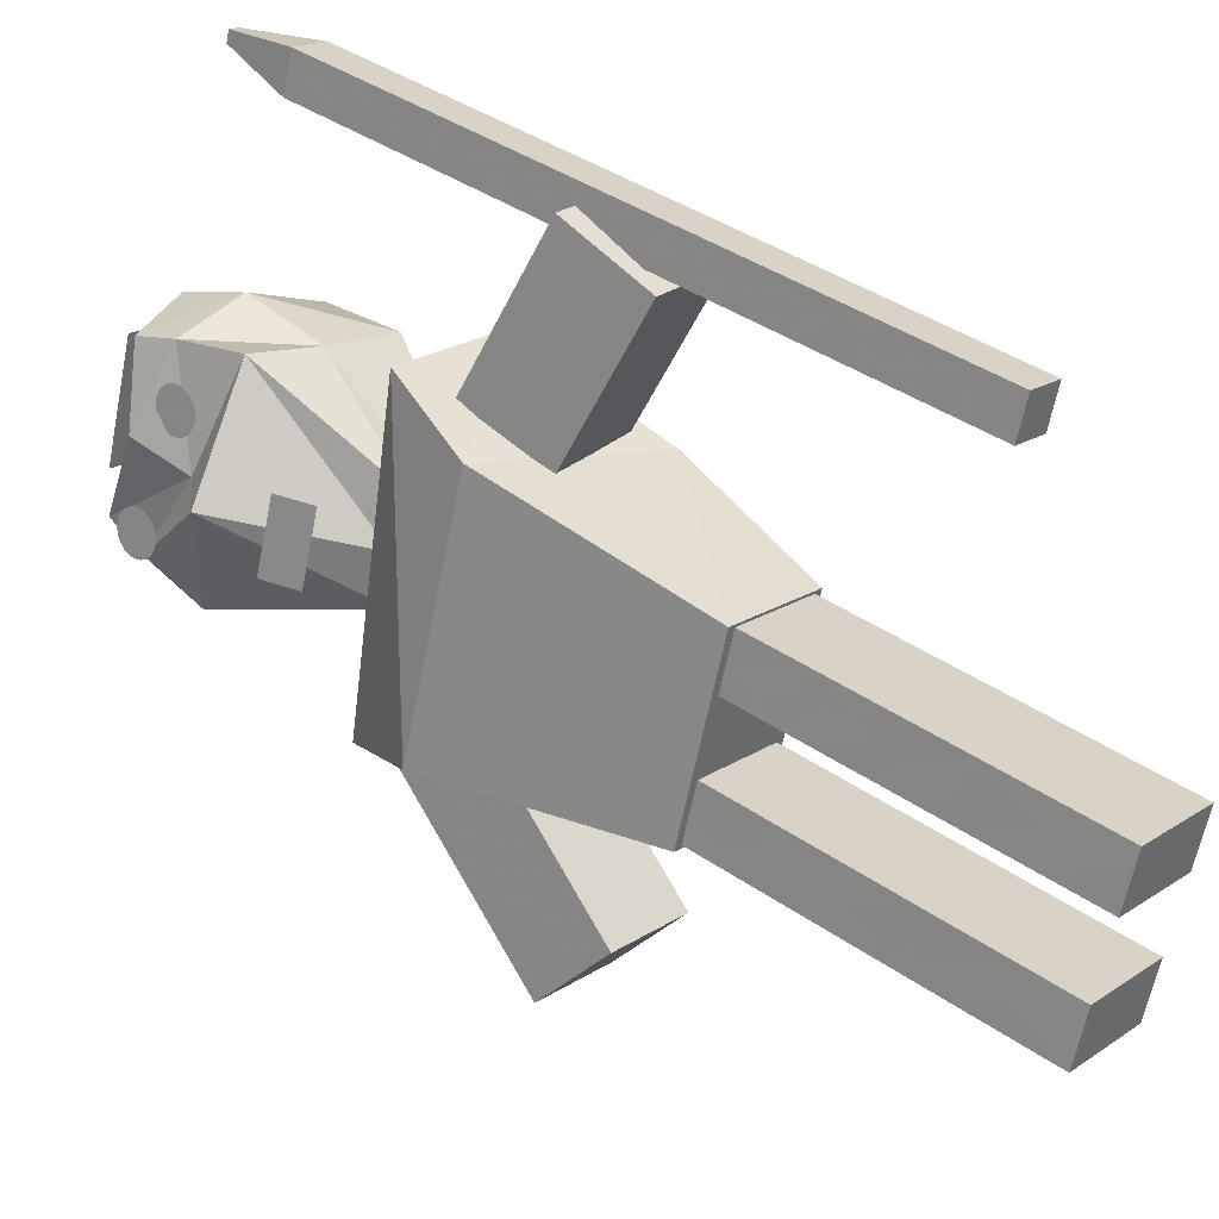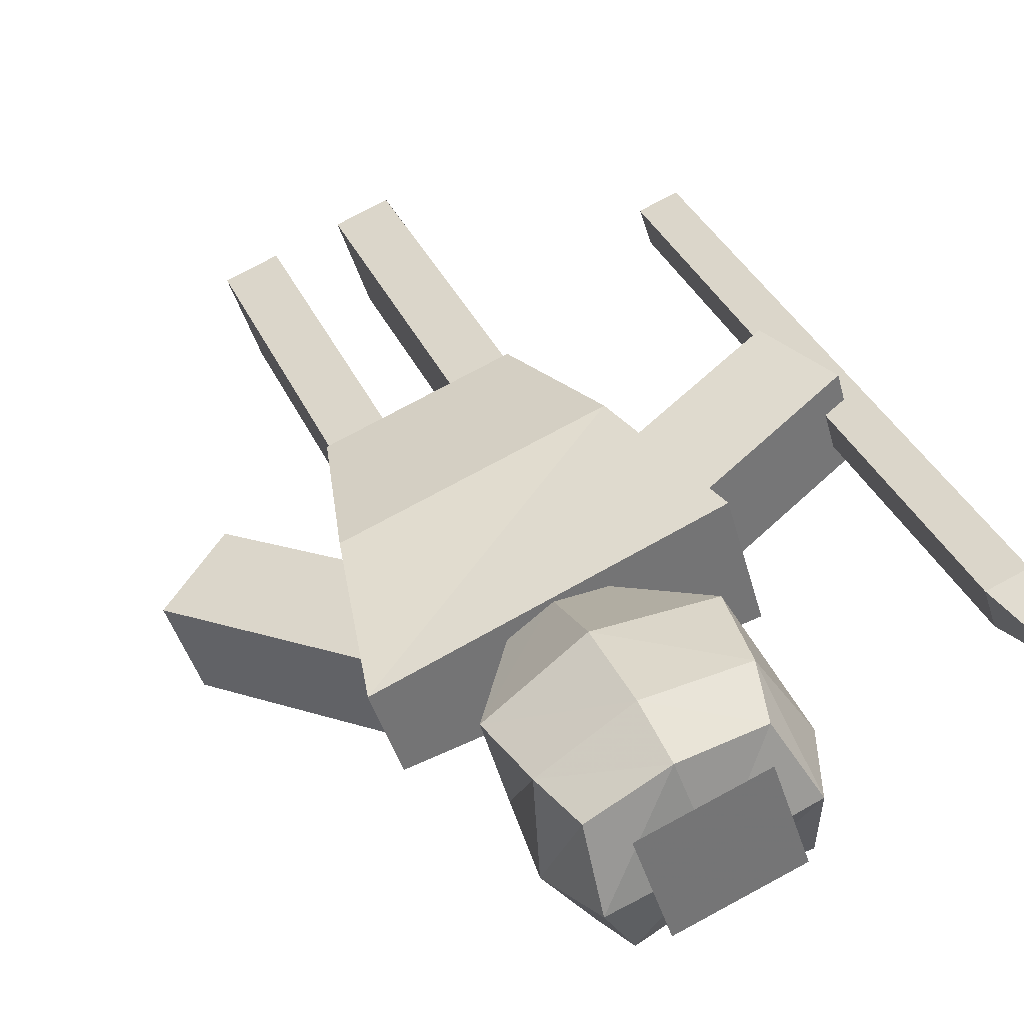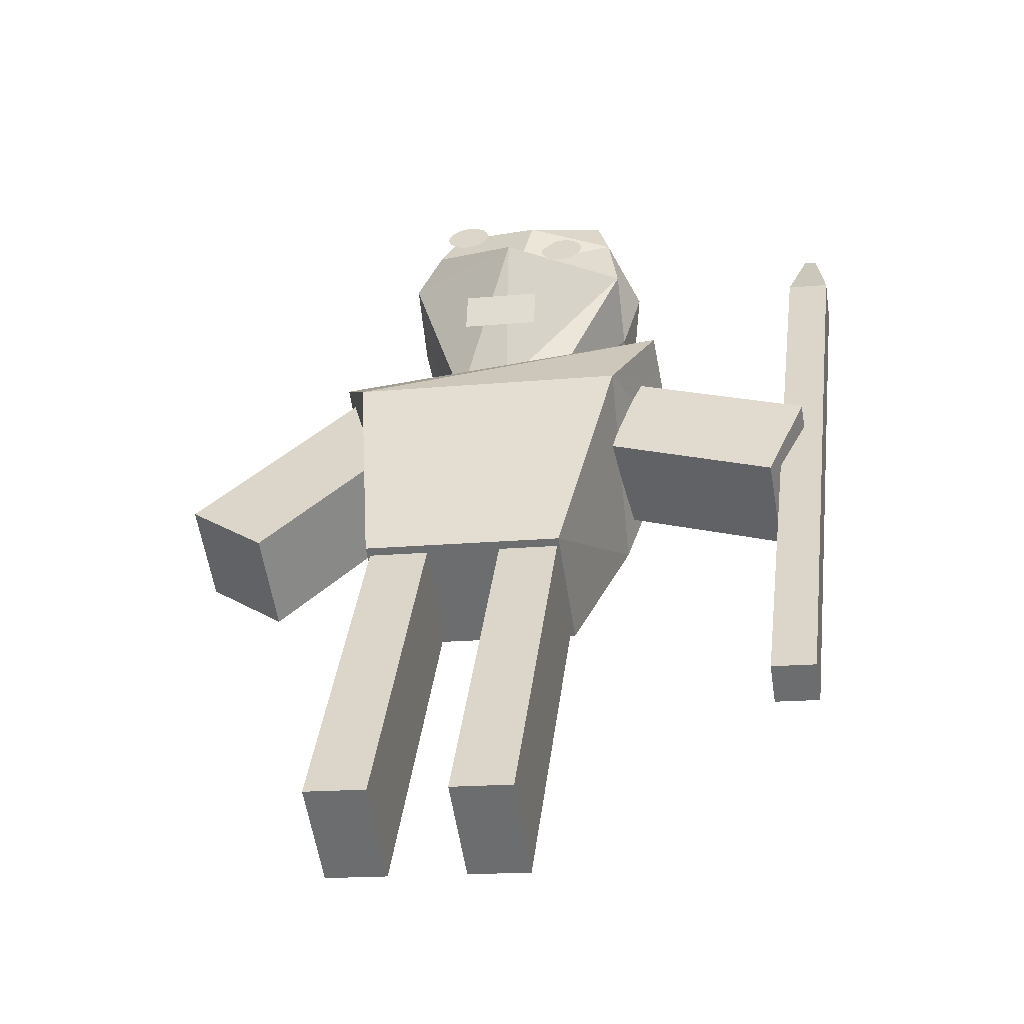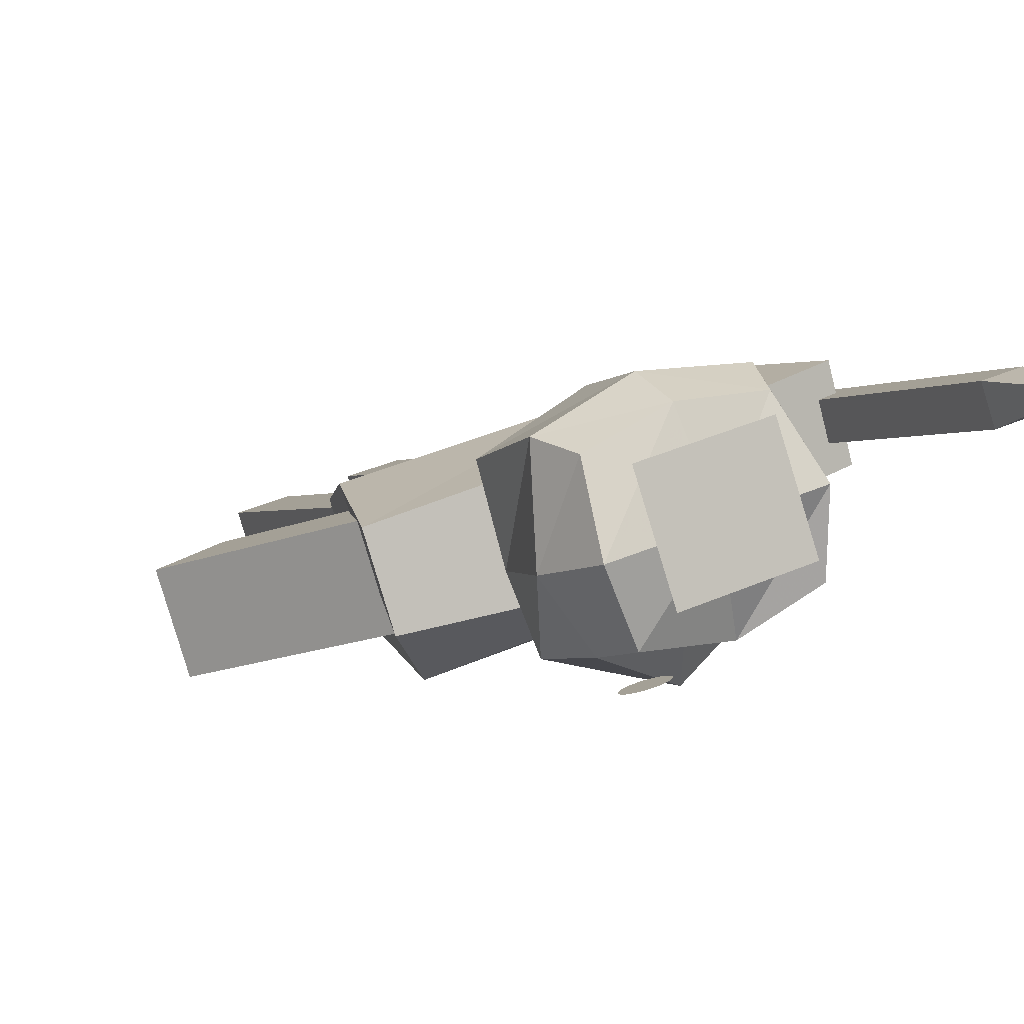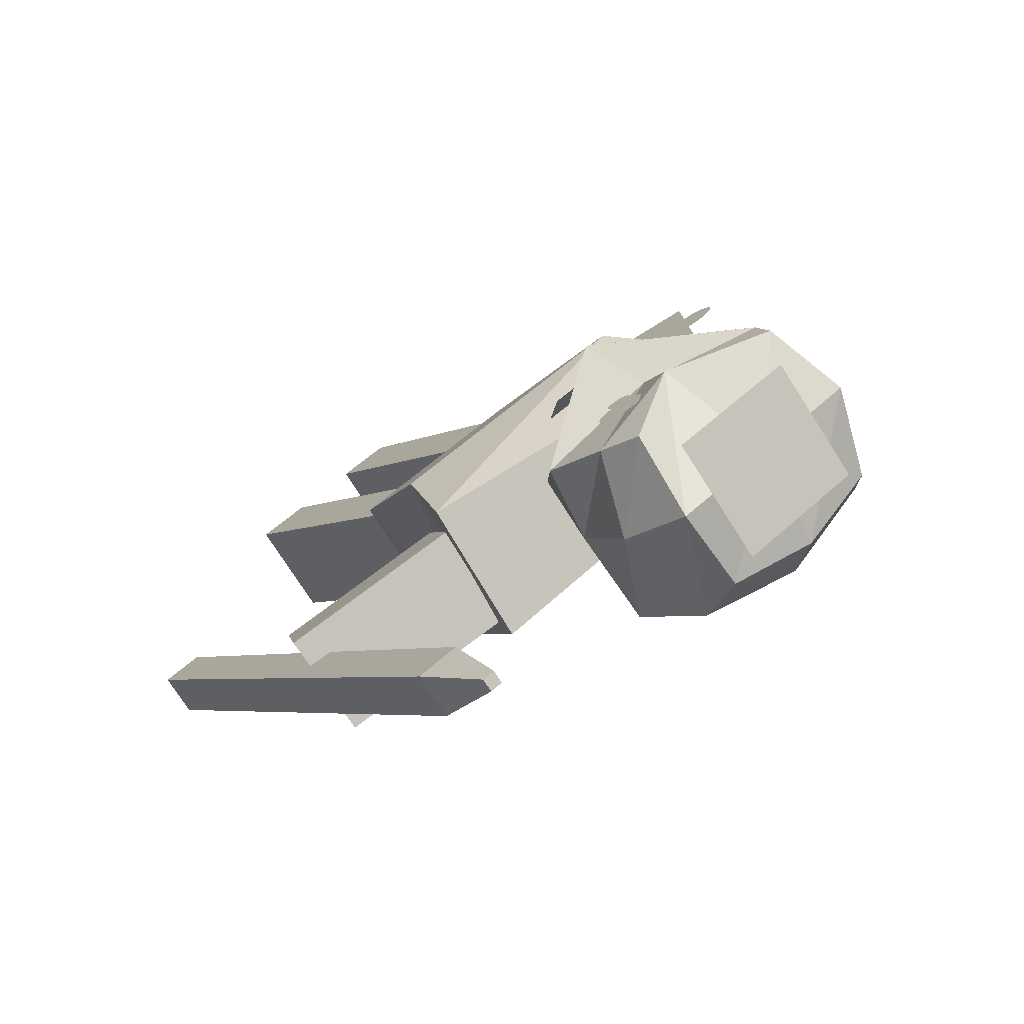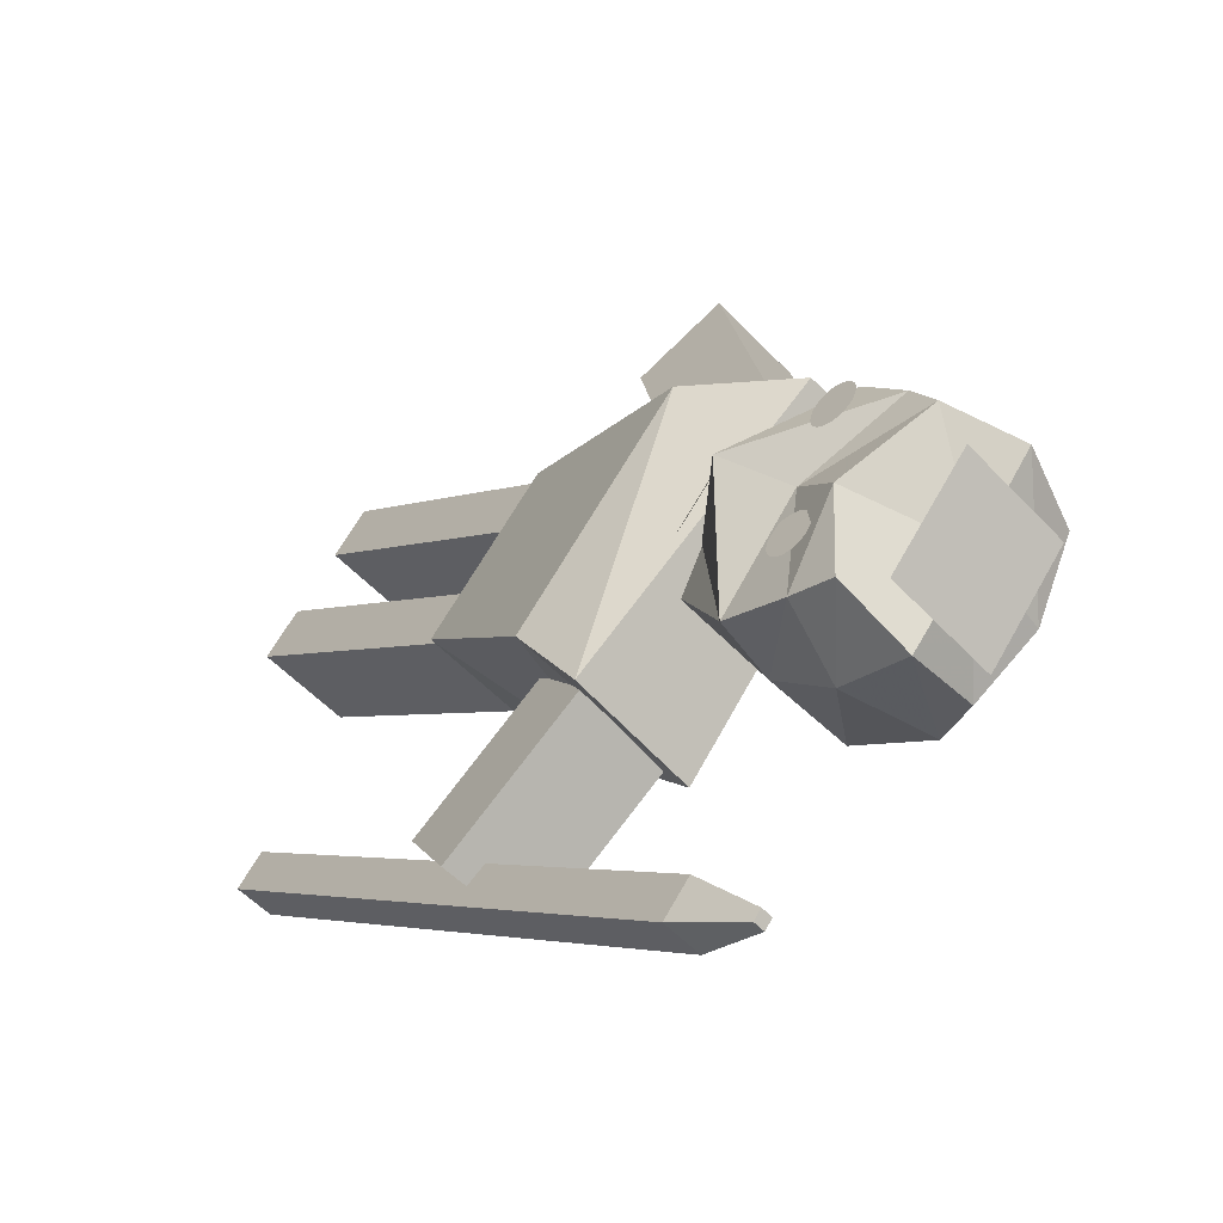
<metadata>
{"format":"obj","ext":"obj","renderer":"f3d","projection":"perspective","resolution":1024,"background":"white","views":[{"elev":-63.2,"azim":78.7,"up":"+Y"},{"elev":77.3,"azim":-28.2,"up":"+Y"},{"elev":-16.5,"azim":11.1,"up":"+Z"},{"elev":41.3,"azim":-27.6,"up":"+Y"},{"elev":55.6,"azim":136.0,"up":"+Z"},{"elev":65.2,"azim":119.3,"up":"+Z"}]}
</metadata>
<code>
o Cube.007
v 2.075 3.463 1.056
v 2.075 3.268 1.212
v 1.825 3.268 1.212
v 1.825 3.463 1.056
v 2.075 0.8431 -2.201
v 2.075 0.6481 -2.044
v 1.825 0.6481 -2.044
v 1.825 0.8431 -2.201
v 1.986 3.701 1.493
v 1.986 3.645 1.538
v 1.914 3.645 1.538
v 1.914 3.701 1.493
f 5 6 2 1
f 6 7 3 2
f 7 8 4 3
f 8 5 1 4
f 8 7 6 5
f 4 1 9 12
f 9 10 11 12
f 3 4 12 11
f 2 3 11 10
f 1 2 10 9
o Plane
v -0.2523 2.317 0.7187
v 0.2044 2.317 0.7187
v -0.2523 2.369 0.9411
v 0.2044 2.369 0.9411
f 13 14 16 15
o Circle
v -0.3457 2.893 1.672
v -0.3721 2.891 1.67
v -0.3975 2.886 1.664
v -0.4209 2.878 1.654
v -0.4415 2.868 1.641
v -0.4583 2.855 1.625
v -0.4708 2.84 1.607
v -0.4785 2.824 1.587
v -0.4811 2.808 1.566
v -0.4785 2.791 1.546
v -0.4708 2.775 1.526
v -0.4583 2.761 1.508
v -0.4415 2.748 1.492
v -0.4209 2.737 1.479
v -0.3975 2.729 1.469
v -0.3721 2.724 1.463
v -0.3457 2.723 1.461
v -0.3193 2.724 1.463
v -0.2939 2.729 1.469
v -0.2705 2.737 1.479
v -0.25 2.748 1.492
v -0.2332 2.761 1.508
v -0.2207 2.775 1.526
v -0.213 2.791 1.546
v -0.2104 2.808 1.566
v -0.213 2.824 1.587
v -0.2207 2.84 1.607
v -0.2332 2.855 1.625
v -0.25 2.868 1.641
v -0.2705 2.878 1.654
v -0.2939 2.886 1.664
v -0.3193 2.891 1.67
f 18 19 20 21 22 23 24 25 26 27 28 29 30 31 32 33 34 35 36 37 38 39 40 41 42 43 44 45 46 47 48 17
o Cube.004
v -0.5625 -0.2119 -2.8
v -0.5625 0.2673 -3.186
v -0.2164 0.2673 -3.186
v -0.2164 -0.2119 -2.8
v -0.5625 1.381 -0.8206
v -0.5625 1.86 -1.206
v -0.2164 1.86 -1.206
v -0.2164 1.381 -0.8206
v -0.5625 0.319 -2.14
v -0.5625 0.85 -1.48
v -0.5625 1.329 -1.866
v -0.5625 0.7982 -2.526
v -0.2164 1.329 -1.866
v -0.2164 0.7982 -2.526
v -0.2164 0.85 -1.48
v -0.2164 0.319 -2.14
f 57 60 50 49
f 60 62 51 50
f 62 64 52 51
f 64 57 49 52
f 49 50 51 52
f 56 55 54 53
f 56 53 58 63
f 55 56 63 61
f 54 55 61 59
f 53 54 59 58
f 63 58 57 64
f 61 63 64 62
f 59 61 62 60
f 58 59 60 57
o Cube.002
v 1.776 1.703 -0.5749
v 1.783 2.214 -0.9009
v 1.964 2.523 -0.4133
v 1.958 2.013 -0.08721
v 0.3247 1.962 -0.1986
v 0.331 2.472 -0.5246
v 0.5125 2.782 -0.037
v 0.5062 2.272 0.2891
v 1.293 1.79 -0.4494
v 0.8086 1.876 -0.324
v 0.815 2.386 -0.6501
v 1.299 2.3 -0.7755
v 0.9965 2.695 -0.1624
v 1.48 2.609 -0.2879
v 0.9901 2.185 0.1636
v 1.474 2.099 0.03822
f 73 76 66 65
f 76 78 67 66
f 78 80 68 67
f 80 73 65 68
f 65 66 67 68
f 72 71 70 69
f 72 69 74 79
f 71 72 79 77
f 70 71 77 75
f 69 70 75 74
f 79 74 73 80
f 77 79 80 78
f 75 77 78 76
f 74 75 76 73
o Cube.001
v -0.58 1.06 -1.134
v -0.58 1.622 -1.586
v 0.58 1.622 -1.586
v 0.58 1.06 -1.134
v -1.068 2.407 0.3495
v -1.068 2.851 -0.008355
v 1.04 2.871 -0.02374
v 1.009 2.222 0.4982
v -0.8049 1.765 0.1068
v -0.8049 2.358 -0.8947
v 0.8049 2.358 -0.8947
v 0.8049 1.765 0.1068
f 89 90 82 81
f 90 91 83 82
f 91 92 84 83
f 92 89 81 84
f 81 82 83 84
f 88 85 89 92
f 87 88 92 91
f 86 87 91 90
f 85 86 90 89
f 88 87 86 85
o Cube
v 0.6682 3.495 0.4694
v 0.695 2.803 1.183
v -0.695 2.803 1.183
v -0.6682 3.495 0.4694
v 0.4981 3.98 1.168
v 0.4981 3.243 1.743
v -0.4981 3.243 1.743
v -0.4981 3.98 1.168
v 0.695 3.076 0.8253
v -0.695 3.076 0.8253
v 0.5939 3.68 1.573
v -0.5939 3.68 1.573
v 0.5939 3.897 0.8664
v 0.5939 3.069 1.533
v -0.5939 3.069 1.533
v -0.5939 3.897 0.8664
v -0.7573 3.421 1.25
v 0.7573 3.421 1.25
v 0.000112 3.599 0.3326
v 0.01861 2.397 1.3
v 0.000398 4.07 1.129
v 0.0662 3.015 1.684
v 0.000398 3.689 1.583
v 0.000398 4.001 0.7828
v 0.000398 2.819 1.345
v 0.2908 2.756 0.04368
v 0.3024 2.401 0.2836
v -0.2994 2.391 0.271
v -0.2878 2.756 0.04368
v 0.3024 2.575 0.1978
v -0.2994 2.575 0.1978
v 0.001383 2.801 -0.0156
v 0.009398 2.366 0.3343
v 0.001383 2.553 0.1707
f 93 101 122 118
f 115 104 99 114
f 110 103 98 106
f 117 114 99 107
f 109 104 100 108
f 116 111 96 108
f 107 99 104 109
f 105 97 103 110
f 113 100 104 115
f 95 102 123 120
f 93 105 110 101
f 95 107 109 102
f 113 116 108 100
f 102 109 108 96
f 112 117 107 95
f 101 110 106 94
f 94 106 117 112
f 97 105 116 113
f 111 93 118 124
f 97 113 115 103
f 105 93 111 116
f 106 98 114 117
f 103 115 114 98
f 94 112 125 119
f 126 125 120 123
f 124 126 123 121
f 118 122 126 124
f 122 119 125 126
f 102 96 121 123
f 112 95 120 125
f 96 111 124 121
f 101 94 119 122
o Cube.003
v -1.808 1.522 -0.7181
v -1.808 1.994 -1.098
v -1.317 1.772 -1.374
v -1.317 1.3 -0.994
v -0.9182 2.296 0.2437
v -0.9182 2.768 -0.1359
v -0.4272 2.546 -0.4118
v -0.4272 2.074 -0.03225
v -1.512 1.78 -0.3975
v -1.215 2.038 -0.07692
v -1.215 2.51 -0.4565
v -1.512 2.252 -0.777
v -0.7239 2.288 -0.7324
v -1.021 2.03 -1.053
v -0.7239 1.816 -0.3528
v -1.021 1.558 -0.6734
f 135 138 128 127
f 138 140 129 128
f 140 142 130 129
f 142 135 127 130
f 127 128 129 130
f 134 133 132 131
f 134 131 136 141
f 133 134 141 139
f 132 133 139 137
f 131 132 137 136
f 141 136 135 142
f 139 141 142 140
f 137 139 140 138
f 136 137 138 135
o Cube.005
v 0.2182 -0.2119 -2.8
v 0.2182 0.2673 -3.186
v 0.5643 0.2673 -3.186
v 0.5643 -0.2119 -2.8
v 0.2182 1.381 -0.8206
v 0.2182 1.86 -1.206
v 0.5643 1.86 -1.206
v 0.5643 1.381 -0.8206
v 0.2182 0.319 -2.14
v 0.2182 0.85 -1.48
v 0.2182 1.329 -1.866
v 0.2182 0.7982 -2.526
v 0.5643 1.329 -1.866
v 0.5643 0.7982 -2.526
v 0.5643 0.85 -1.48
v 0.5643 0.319 -2.14
f 151 154 144 143
f 154 156 145 144
f 156 158 146 145
f 158 151 143 146
f 143 144 145 146
f 150 149 148 147
f 150 147 152 157
f 149 150 157 155
f 148 149 155 153
f 147 148 153 152
f 157 152 151 158
f 155 157 158 156
f 153 155 156 154
f 152 153 154 151
o Circle.001
v 0.287 3.006 1.581
v 0.2606 3.004 1.579
v 0.2352 2.999 1.573
v 0.2118 2.991 1.563
v 0.1913 2.981 1.55
v 0.1745 2.968 1.534
v 0.162 2.953 1.516
v 0.1543 2.937 1.496
v 0.1517 2.921 1.475
v 0.1543 2.904 1.455
v 0.162 2.888 1.435
v 0.1745 2.874 1.417
v 0.1913 2.861 1.401
v 0.2118 2.85 1.388
v 0.2352 2.842 1.378
v 0.2606 2.838 1.372
v 0.287 2.836 1.37
v 0.3134 2.838 1.372
v 0.3388 2.842 1.378
v 0.3622 2.85 1.388
v 0.3828 2.861 1.401
v 0.3996 2.874 1.417
v 0.4121 2.888 1.435
v 0.4198 2.904 1.455
v 0.4224 2.921 1.475
v 0.4198 2.937 1.496
v 0.4121 2.953 1.516
v 0.3996 2.968 1.534
v 0.3828 2.981 1.55
v 0.3622 2.991 1.563
v 0.3388 2.999 1.573
v 0.3134 3.004 1.579
f 160 161 162 163 164 165 166 167 168 169 170 171 172 173 174 175 176 177 178 179 180 181 182 183 184 185 186 187 188 189 190 159
o Circle.002
v -0.3434 2.841 1.624
v -0.3563 2.84 1.623
v -0.3687 2.837 1.62
v -0.3801 2.834 1.615
v -0.3901 2.828 1.609
v -0.3984 2.822 1.601
v -0.4045 2.815 1.592
v -0.4082 2.807 1.582
v -0.4095 2.799 1.572
v -0.4082 2.791 1.562
v -0.4045 2.783 1.553
v -0.3984 2.776 1.544
v -0.3901 2.77 1.536
v -0.3801 2.765 1.53
v -0.3687 2.761 1.525
v -0.3563 2.758 1.522
v -0.3434 2.758 1.521
v -0.3305 2.758 1.522
v -0.3181 2.761 1.525
v -0.3067 2.765 1.53
v -0.2967 2.77 1.536
v -0.2885 2.776 1.544
v -0.2824 2.783 1.553
v -0.2786 2.791 1.562
v -0.2773 2.799 1.572
v -0.2786 2.807 1.582
v -0.2824 2.815 1.592
v -0.2885 2.822 1.601
v -0.2967 2.828 1.609
v -0.3067 2.834 1.615
v -0.3181 2.837 1.62
v -0.3305 2.84 1.623
f 192 193 194 195 196 197 198 199 200 201 202 203 204 205 206 207 208 209 210 211 212 213 214 215 216 217 218 219 220 221 222 191
o Circle.003
v 0.2805 2.935 1.548
v 0.2677 2.934 1.547
v 0.2553 2.932 1.544
v 0.2438 2.928 1.539
v 0.2338 2.923 1.533
v 0.2256 2.916 1.525
v 0.2195 2.909 1.516
v 0.2157 2.901 1.507
v 0.2145 2.893 1.497
v 0.2157 2.885 1.487
v 0.2195 2.877 1.477
v 0.2256 2.87 1.468
v 0.2338 2.864 1.46
v 0.2438 2.859 1.454
v 0.2553 2.855 1.449
v 0.2677 2.853 1.446
v 0.2805 2.852 1.445
v 0.2934 2.853 1.446
v 0.3058 2.855 1.449
v 0.3173 2.859 1.454
v 0.3273 2.864 1.46
v 0.3355 2.87 1.468
v 0.3416 2.877 1.477
v 0.3454 2.885 1.487
v 0.3466 2.893 1.497
v 0.3454 2.901 1.507
v 0.3416 2.909 1.516
v 0.3355 2.916 1.525
v 0.3273 2.923 1.533
v 0.3173 2.928 1.539
v 0.3058 2.932 1.544
v 0.2934 2.934 1.547
f 224 225 226 227 228 229 230 231 232 233 234 235 236 237 238 239 240 241 242 243 244 245 246 247 248 249 250 251 252 253 254 223
o Plane.002
v -0.3366 3.458 1.793
v 0.412 3.458 1.793
v -0.3366 4 1.352
v 0.412 4 1.352
f 255 256 258 257

</code>
